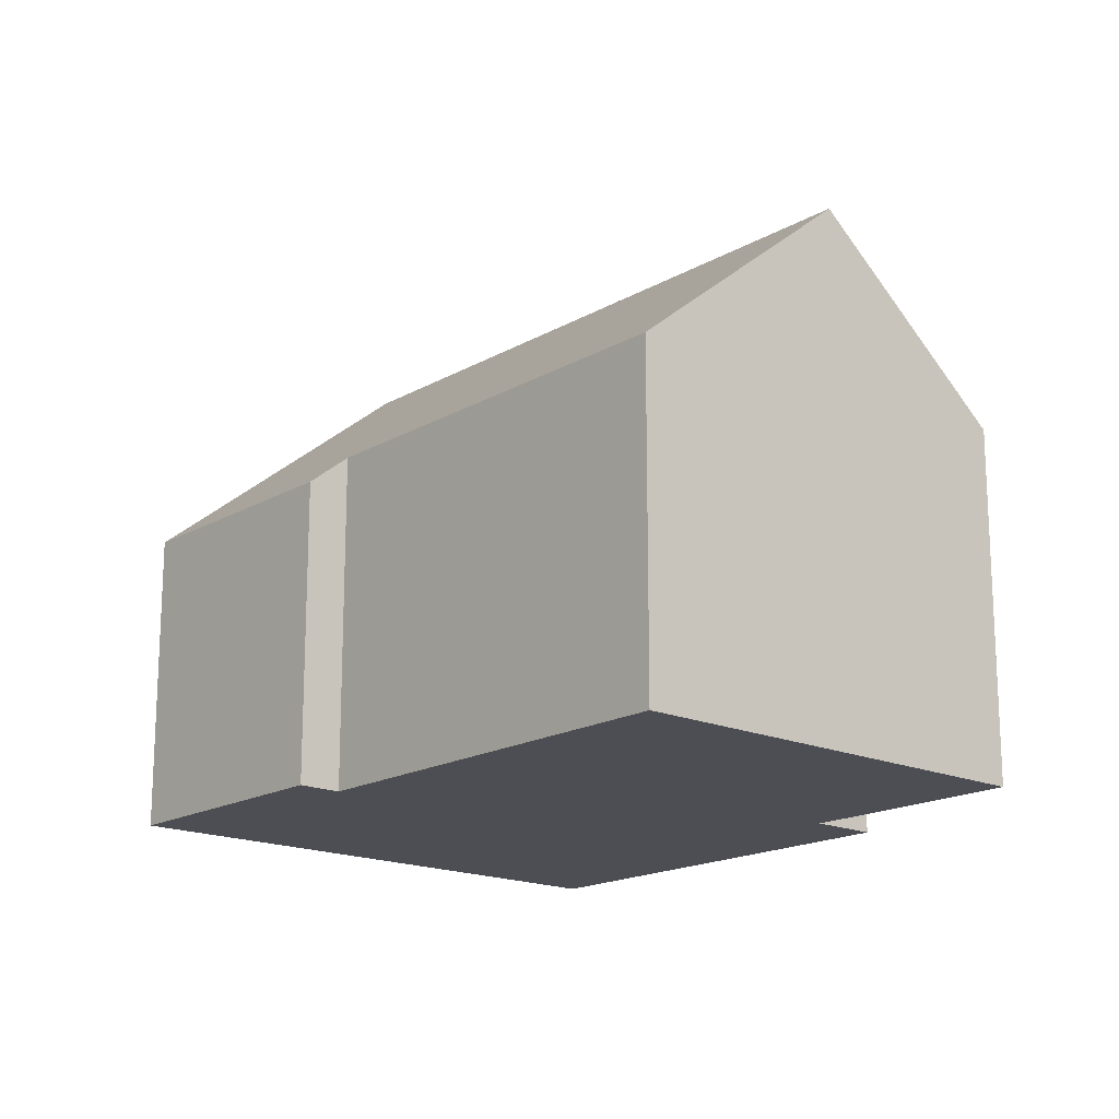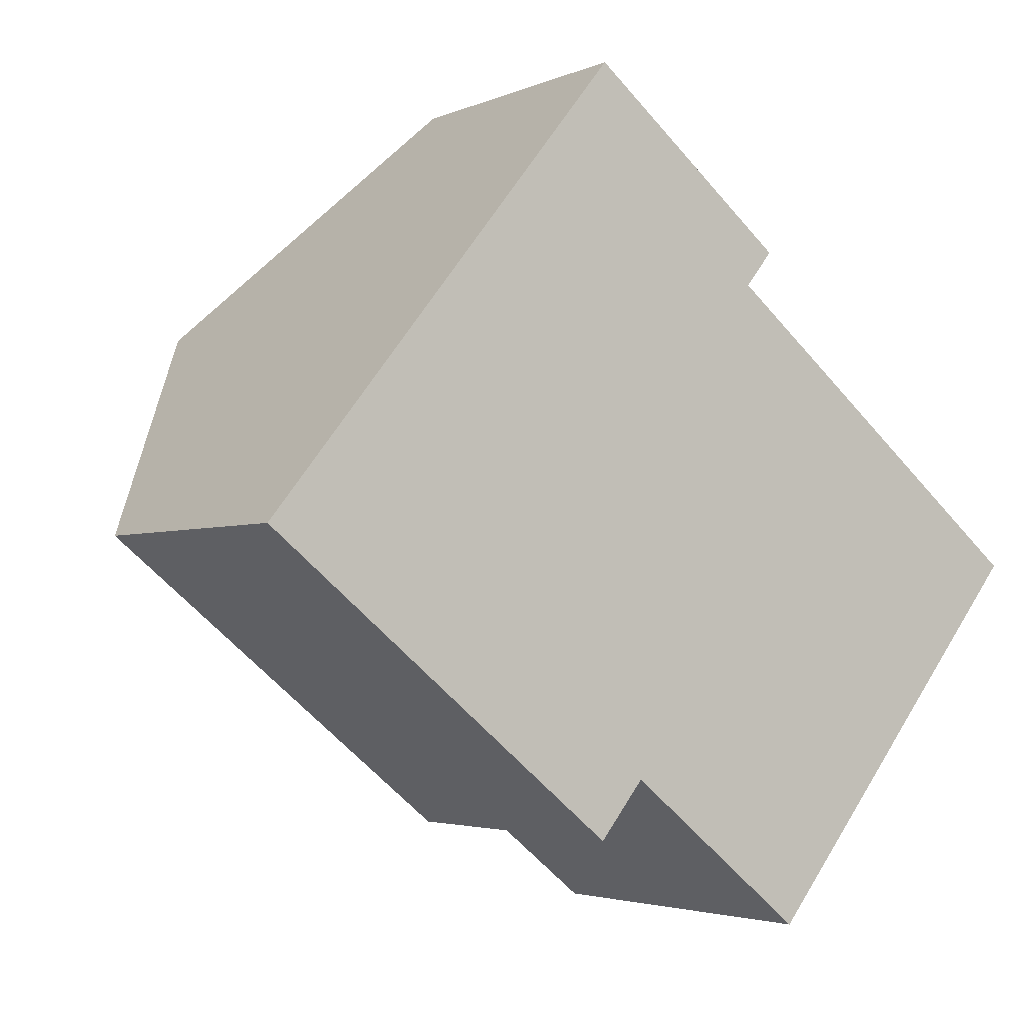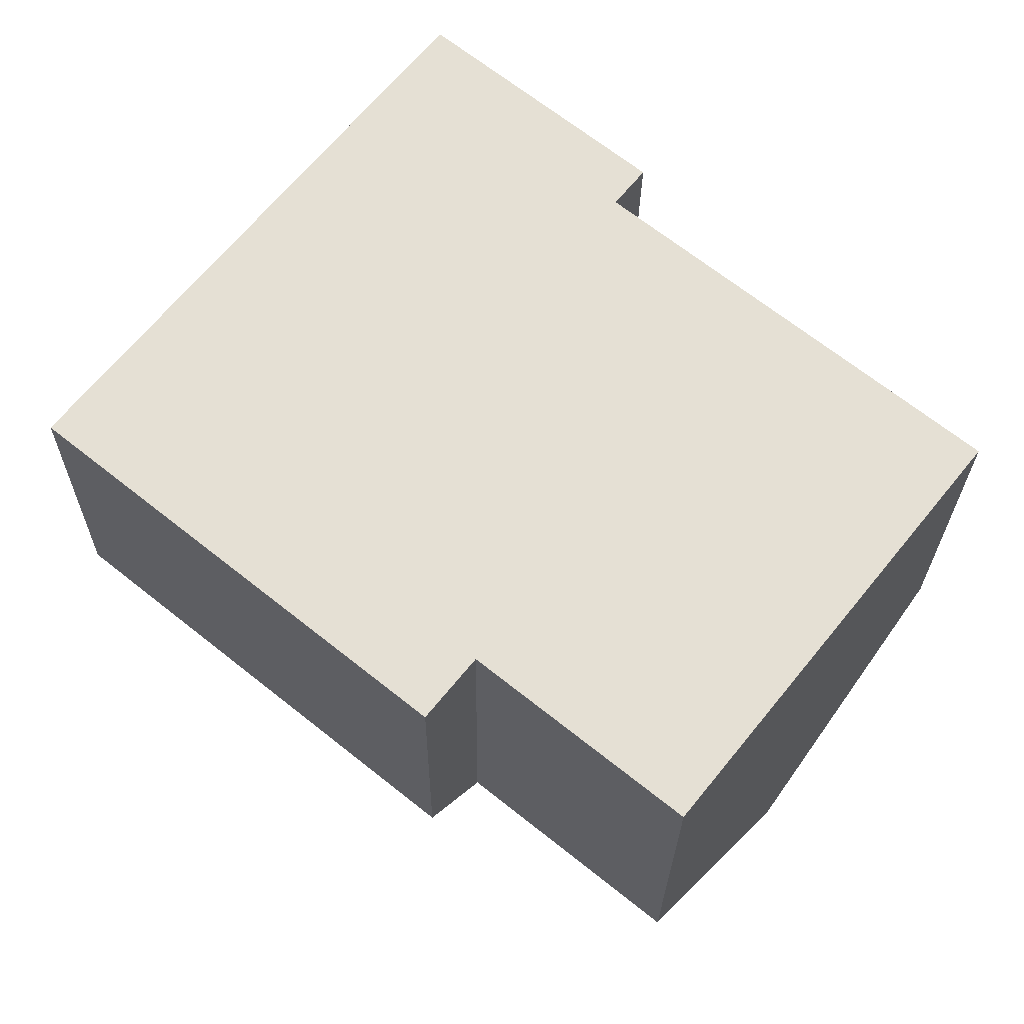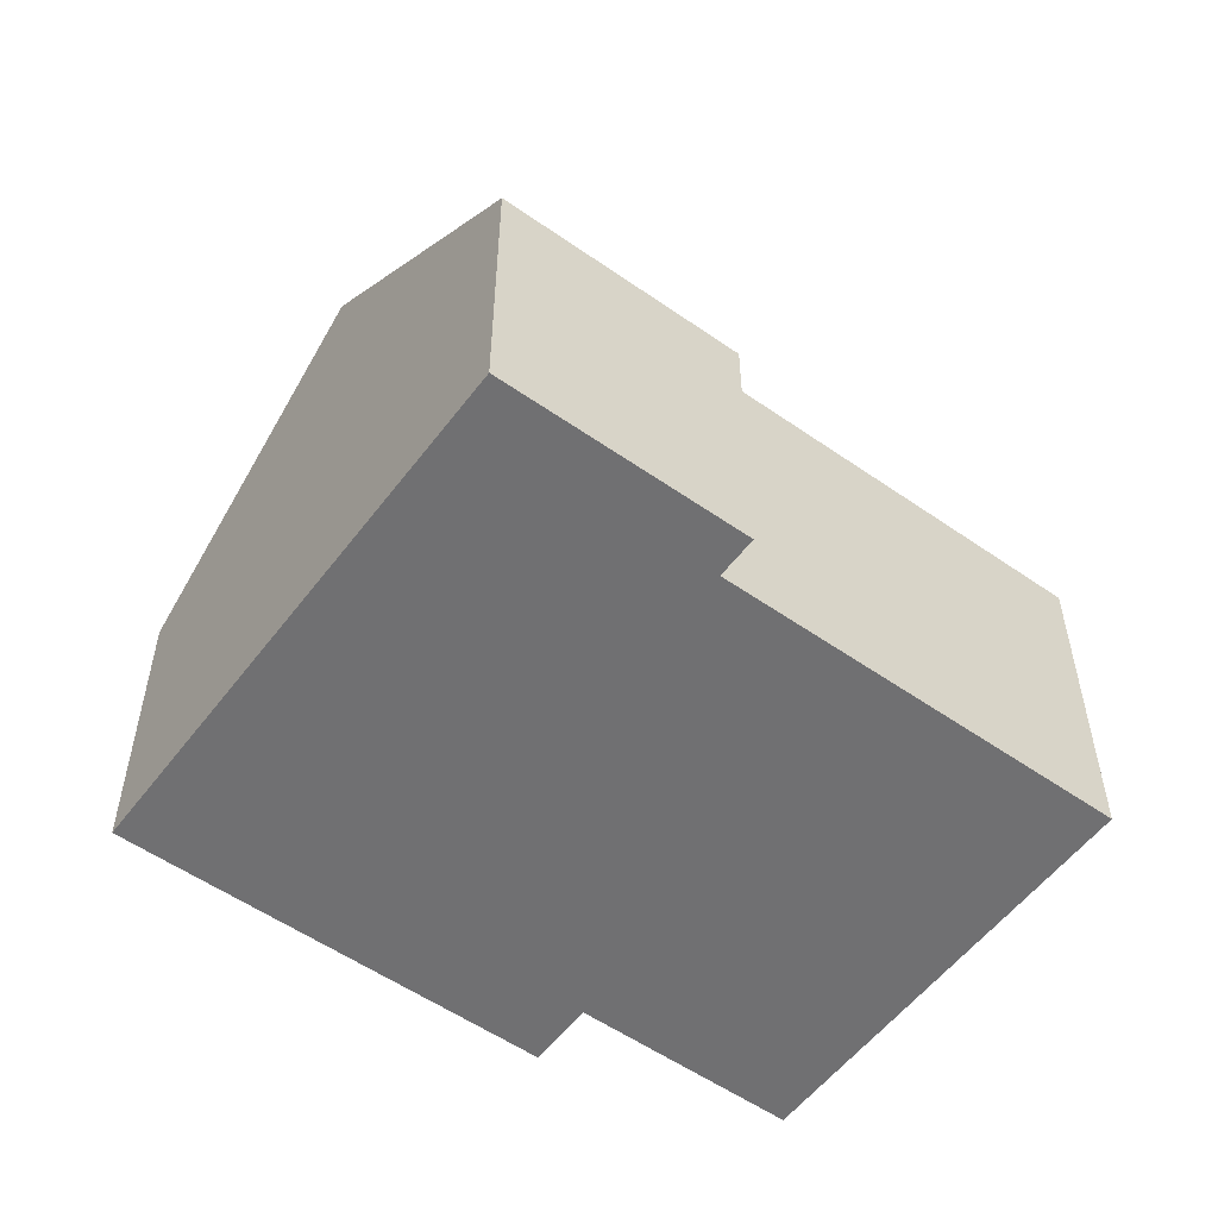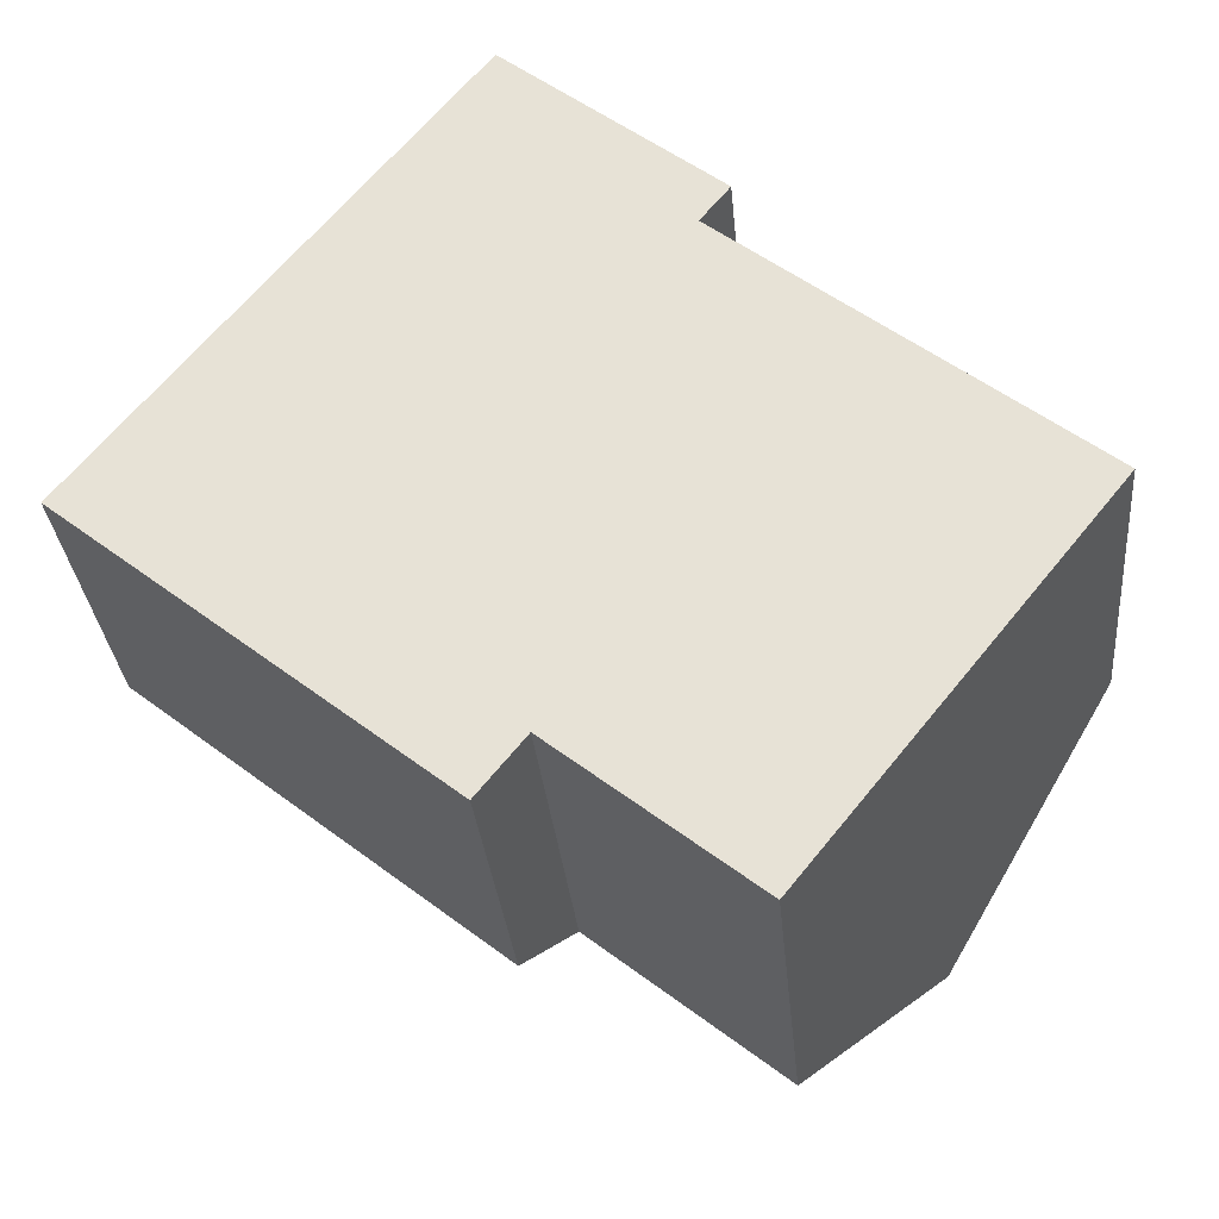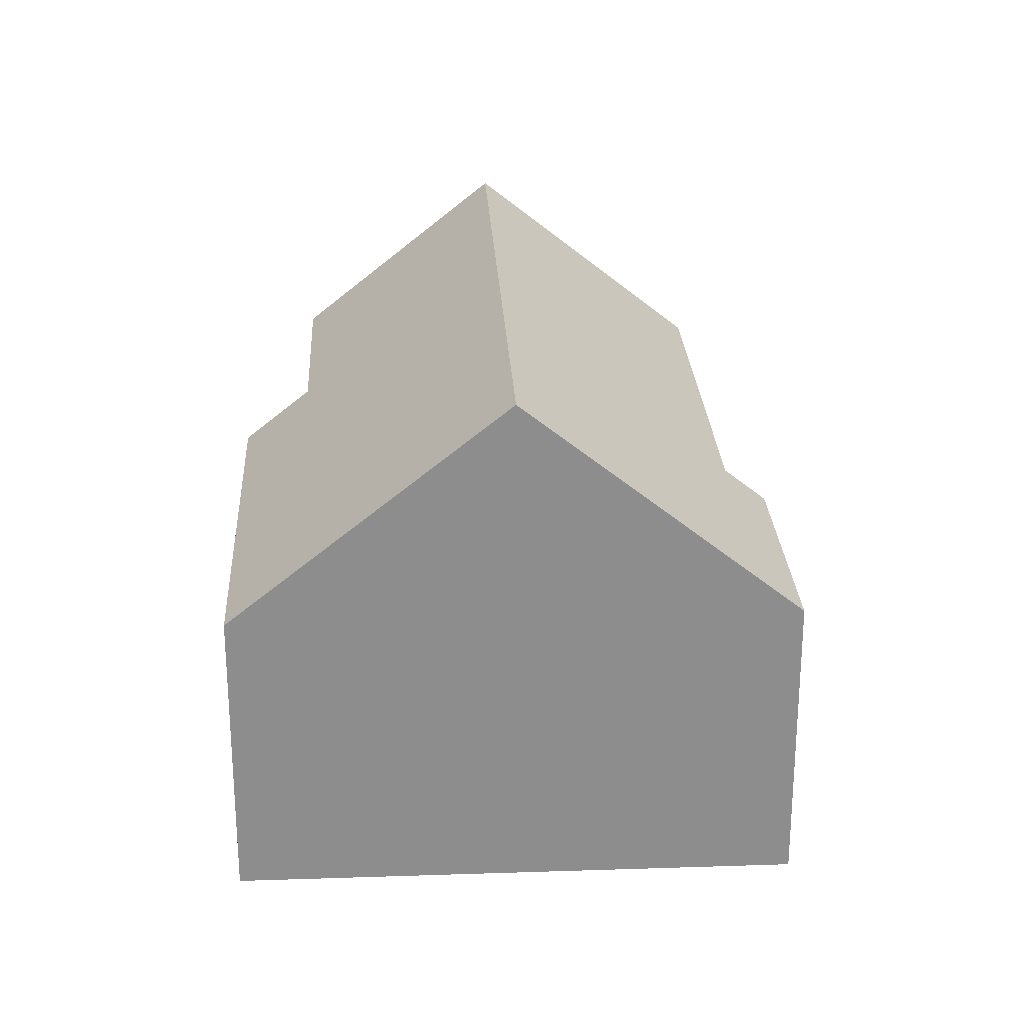
<metadata>
{"format":"obj","ext":"obj","renderer":"f3d","projection":"perspective","resolution":1024,"background":"white","views":[{"elev":-17.3,"azim":87.5,"up":"+Y"},{"elev":-3.1,"azim":-34.5,"up":"+Z"},{"elev":-24.3,"azim":-0.5,"up":"+Z"},{"elev":-55.0,"azim":2.4,"up":"+Y"},{"elev":-31.1,"azim":5.3,"up":"+Z"},{"elev":25.7,"azim":-54.2,"up":"+Y"}]}
</metadata>
<code>
v  3.403 10.03 4.227
v  16.47 6.374 -0.399
v  13.59 10.03 -3.974
v  10.12 6.374 4.713
v  10.64 5.707 5.365
v  9.028 5.707 6.666
v  6.806 5.707 8.455
v  11.04 6.782 -7.15
v  7.574 6.782 -4.364
v  7.047 6.113 -5.018
v  6.727 5.707 -5.415
v  1.708 5.707 -1.375
v  0 5.707 3.495e-16
v  7.574 2.672e-16 -4.364
v  7.047 3.073e-16 -5.018
v  6.727 3.316e-16 -5.415
v  10.12 -2.886e-16 4.713
v  10.64 -3.285e-16 5.365
v  16.47 2.443e-17 -0.399
v  11.04 4.378e-16 -7.15
v  13.59 2.433e-16 -3.974
v  1.708 8.419e-17 -1.375
v  0 0 0
v  3.403 -2.588e-16 4.227
v  6.806 -5.177e-16 8.455
v  9.028 -4.082e-16 6.666
g defaultobject
f 1 2 3
f 2 1 4
f 4 1 5
f 5 1 6
f 6 1 7
f 8 1 3
f 1 8 9
f 1 9 10
f 1 10 11
f 1 11 12
f 1 12 13
f 14 10 9
f 10 14 11
f 11 14 15
f 11 15 16
f 5 17 4
f 17 5 18
f 2 8 3
f 8 2 19
f 8 19 20
f 20 19 21
f 16 12 11
f 12 16 22
f 12 22 13
f 13 22 23
f 20 9 8
f 9 20 14
f 23 1 13
f 1 23 7
f 7 23 24
f 7 24 25
f 25 6 7
f 6 25 5
f 5 25 18
f 18 25 26
f 17 2 4
f 2 17 19
f 26 17 18
f 17 21 19
f 21 17 20
f 20 17 14
f 14 17 26
f 14 26 25
f 14 25 24
f 14 24 15
f 15 24 16
f 16 24 22
f 22 24 23

</code>
